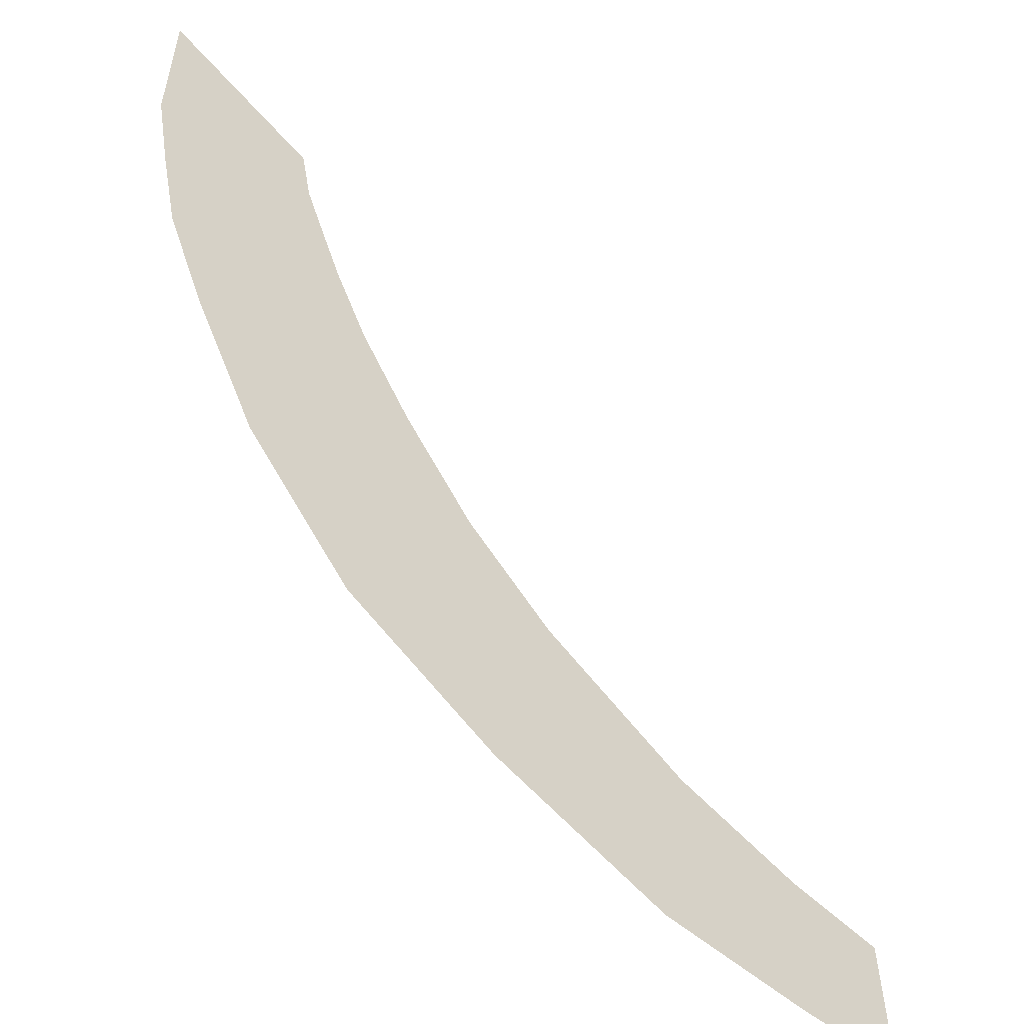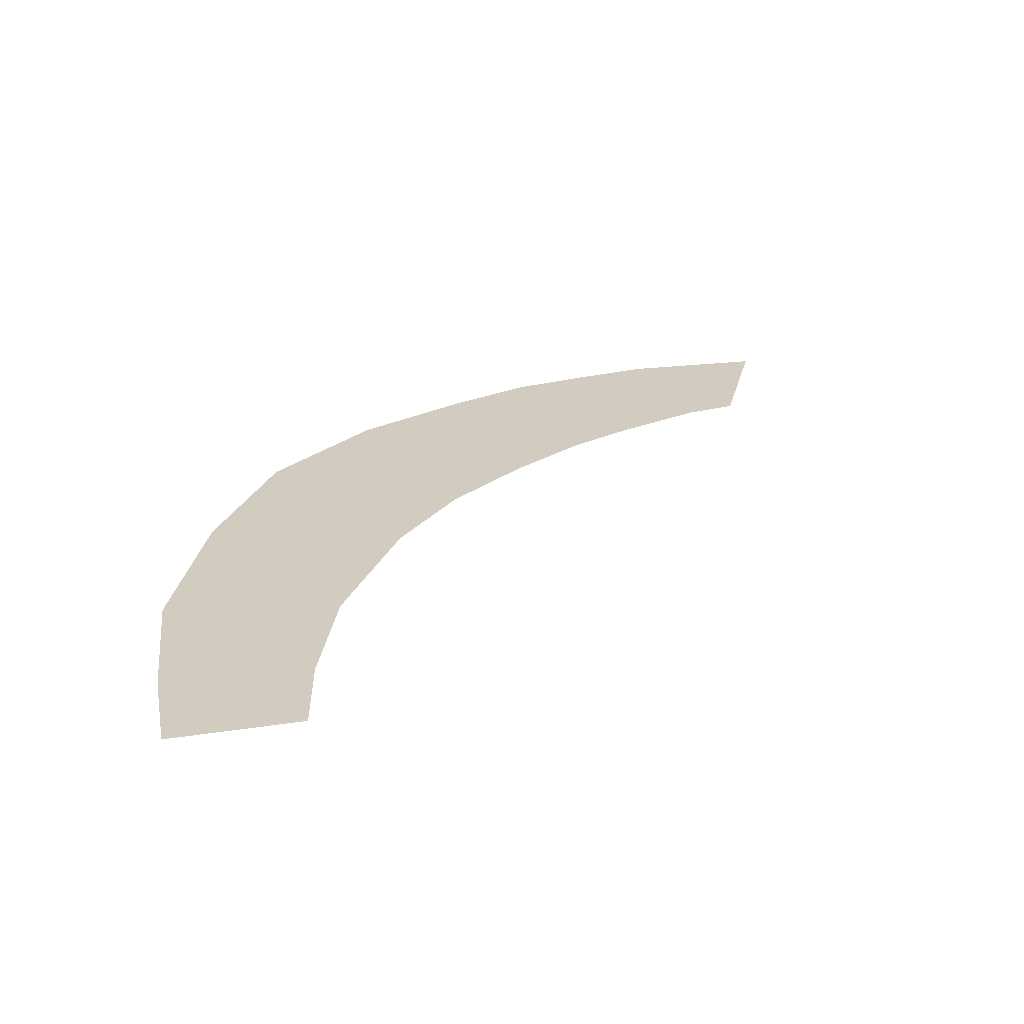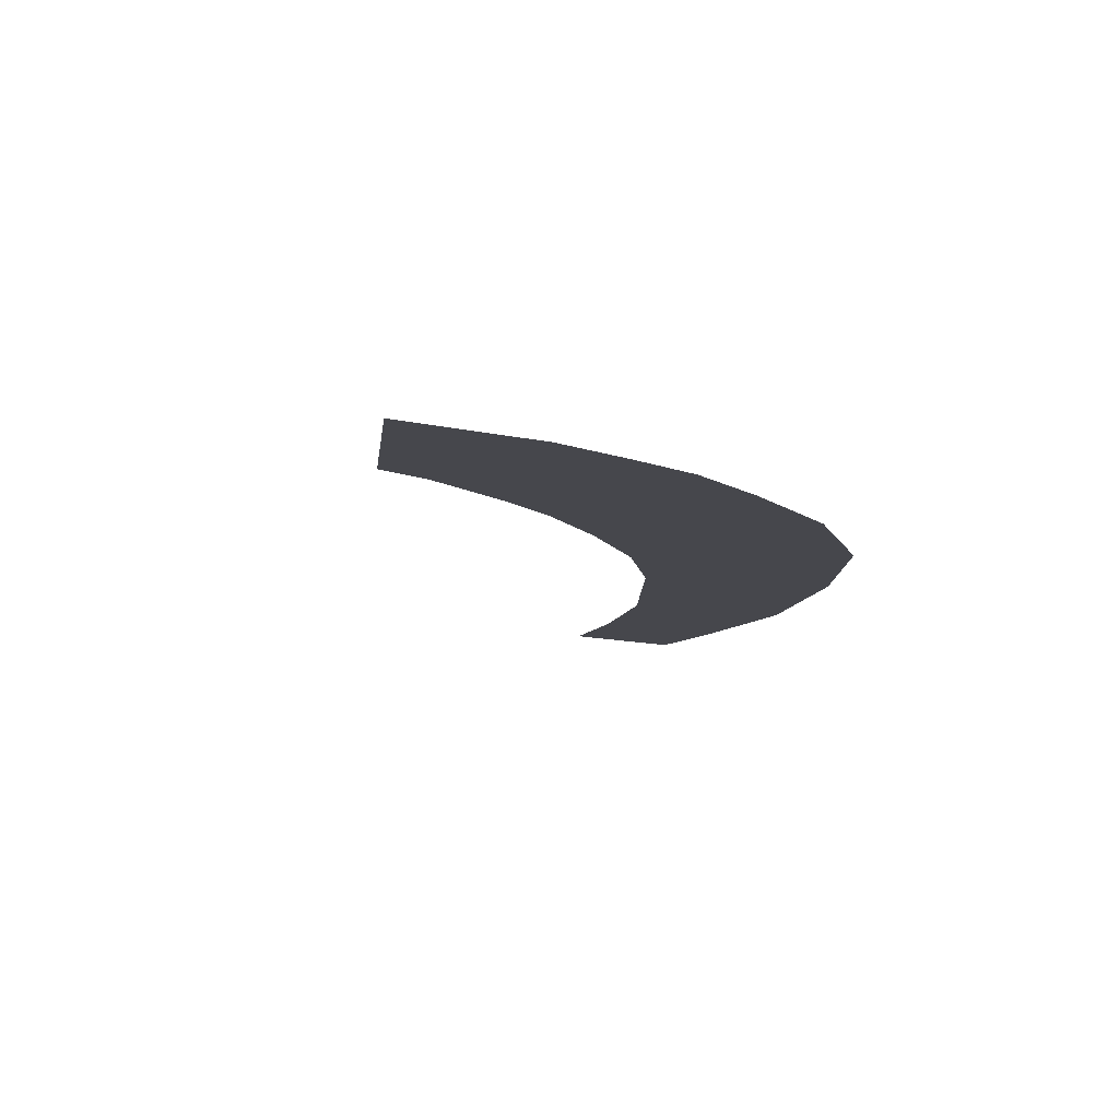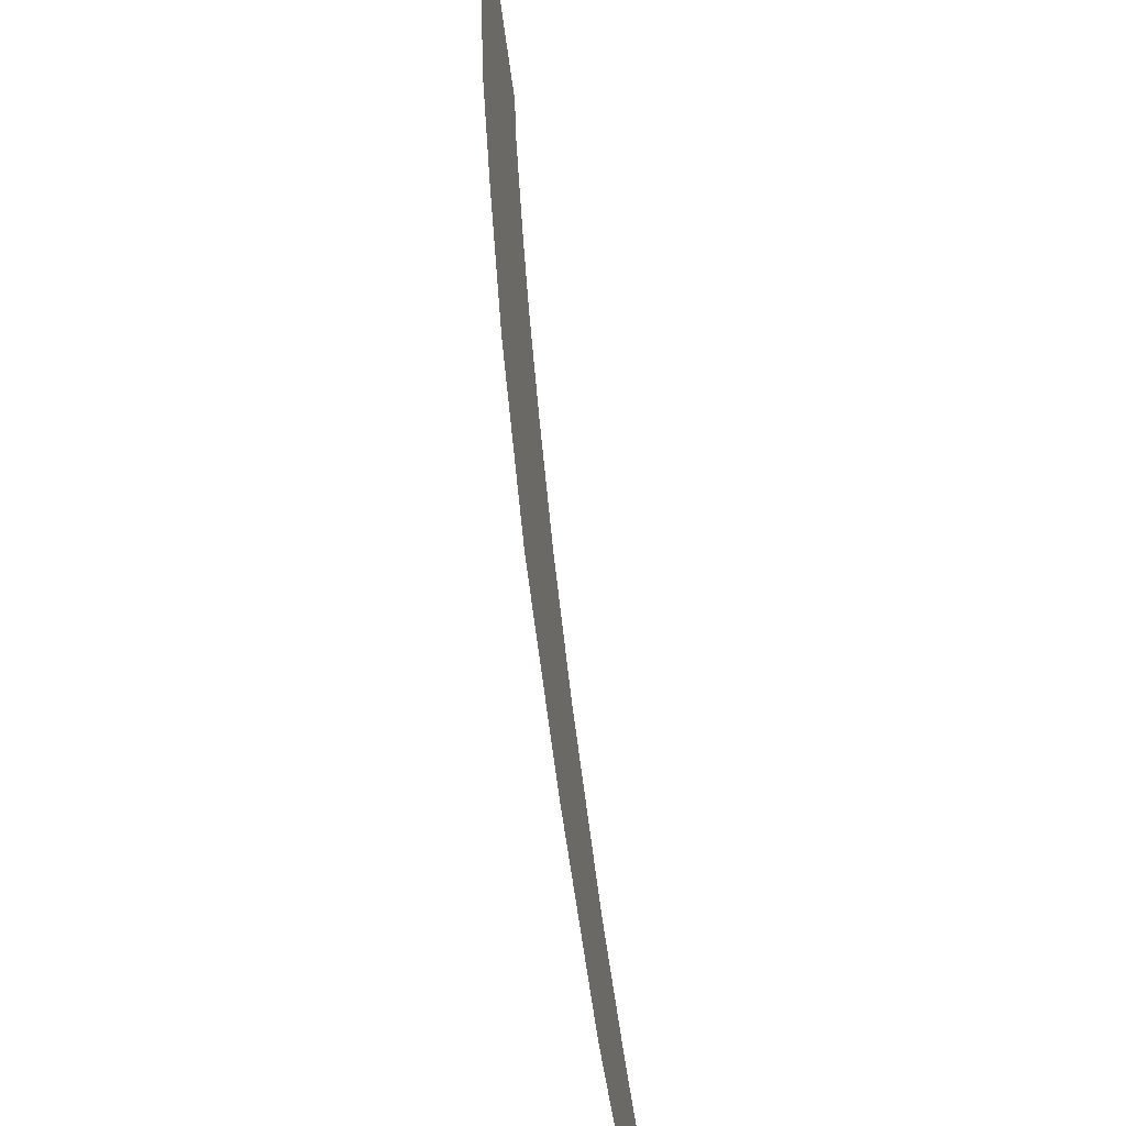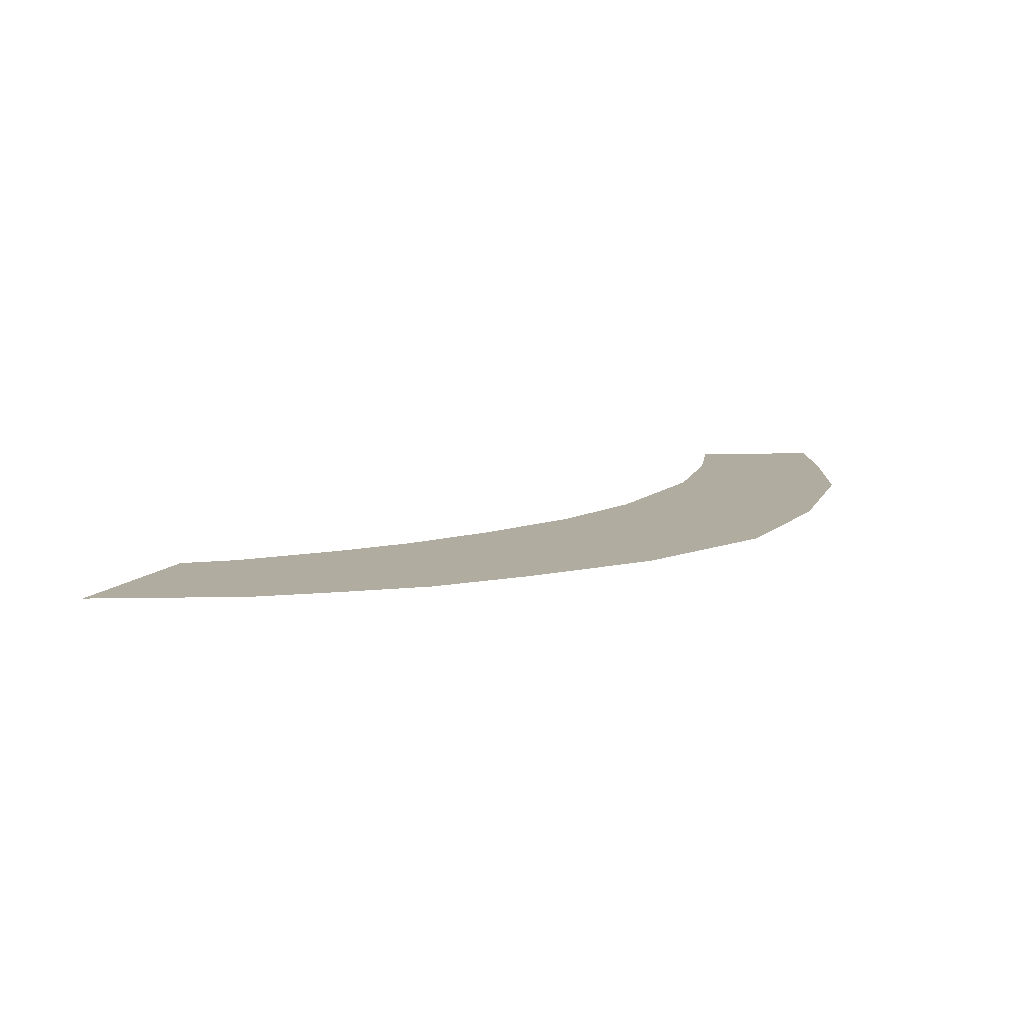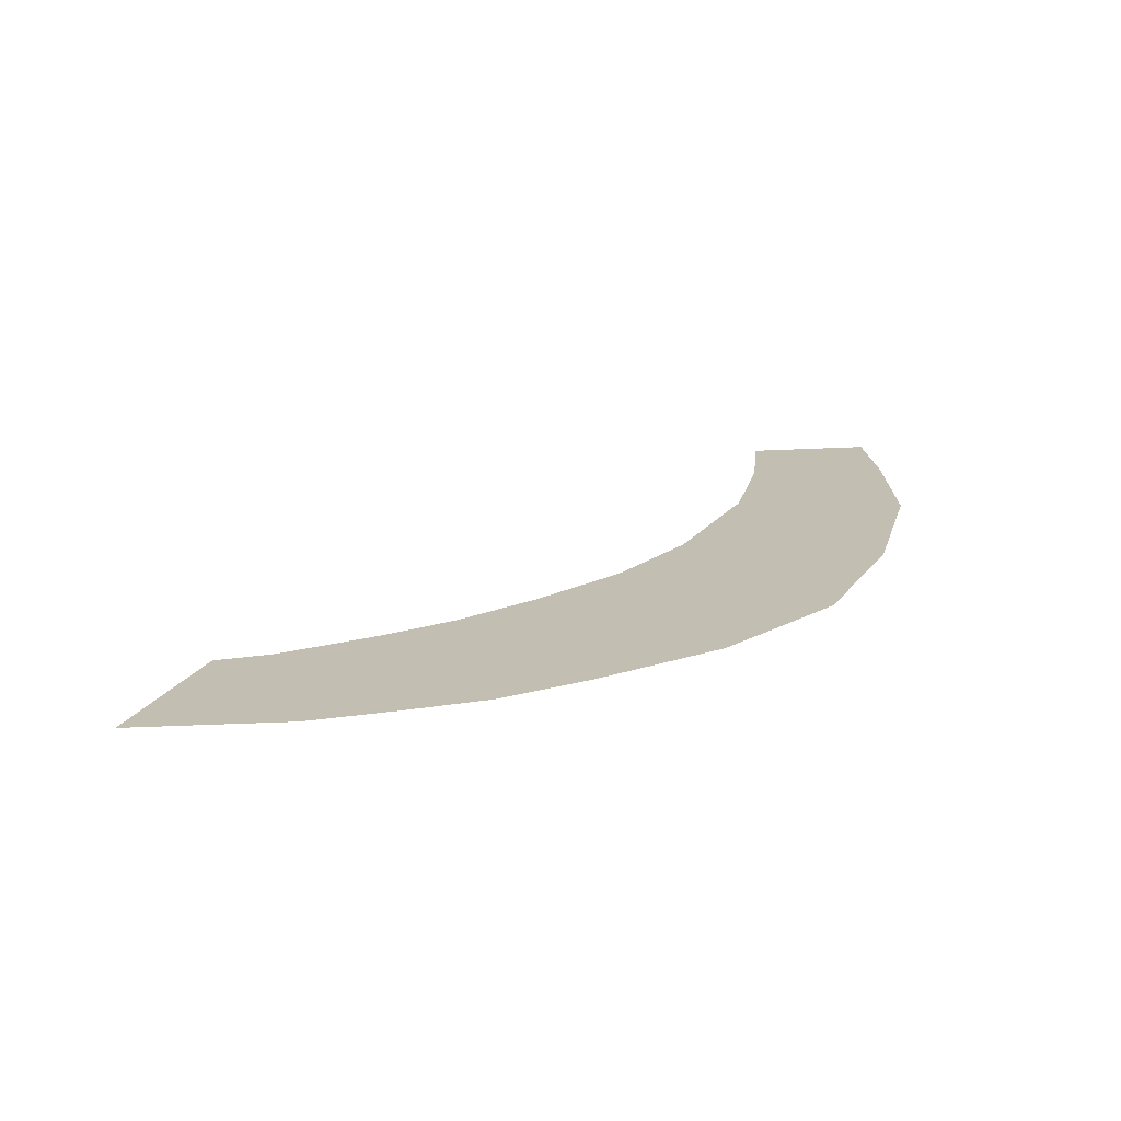
<metadata>
{"format":"obj","ext":"obj","renderer":"f3d","projection":"perspective","resolution":1024,"background":"white","views":[{"elev":-52.1,"azim":140.1,"up":"+Z"},{"elev":23.8,"azim":-102.6,"up":"+Y"},{"elev":-10.9,"azim":58.6,"up":"+Y"},{"elev":-56.6,"azim":99.2,"up":"+Z"},{"elev":10.1,"azim":86.4,"up":"+Y"},{"elev":17.3,"azim":83.7,"up":"+Y"}]}
</metadata>
<code>
g ENV_S06_IB_WaterBiome_Water02_MO
v -30.19 1.803 47.37
v -30.24 1.803 51.01
v -34.01 1.803 49.25
v -34.28 1.803 47.94
v -30.56 1.803 45.42
v -34.63 1.803 47.07
v -31.01 1.803 43.38
v -35.28 1.803 45.52
v -31.99 1.803 41.13
v -36.13 1.803 43.83
v -33.59 1.803 38.1
v -37.44 1.803 41.86
v -36.22 1.803 35.1
v -39.23 1.803 39.65
v -39.95 1.803 32.98
v -41.41 1.803 37.76
v -44.31 1.803 31.4
v -45.03 1.803 35.66
v -48.06 1.803 31.04
v -48.13 1.803 34.62
v -50.6 1.803 30.96
v -50.49 1.803 34.15
g ENV_S06_IB_WaterBiome_Water02_MO_0
f 3 2 1
f 4 3 1
f 1 5 4
f 5 6 4
f 5 7 6
f 7 8 6
f 7 9 8
f 9 10 8
f 9 11 10
f 11 12 10
f 11 13 12
f 13 14 12
f 13 15 14
f 15 16 14
f 15 17 16
f 17 18 16
f 17 19 18
f 19 20 18
f 19 21 20
f 21 22 20

</code>
